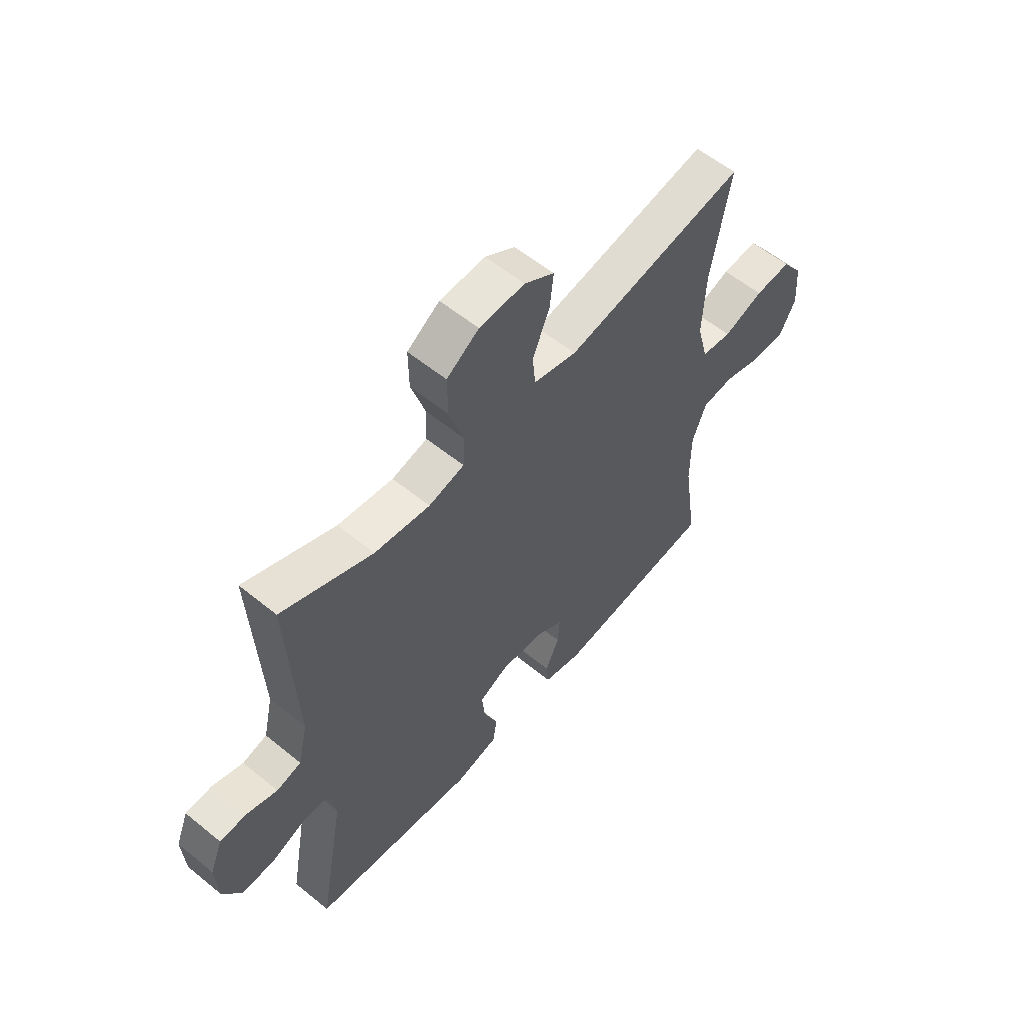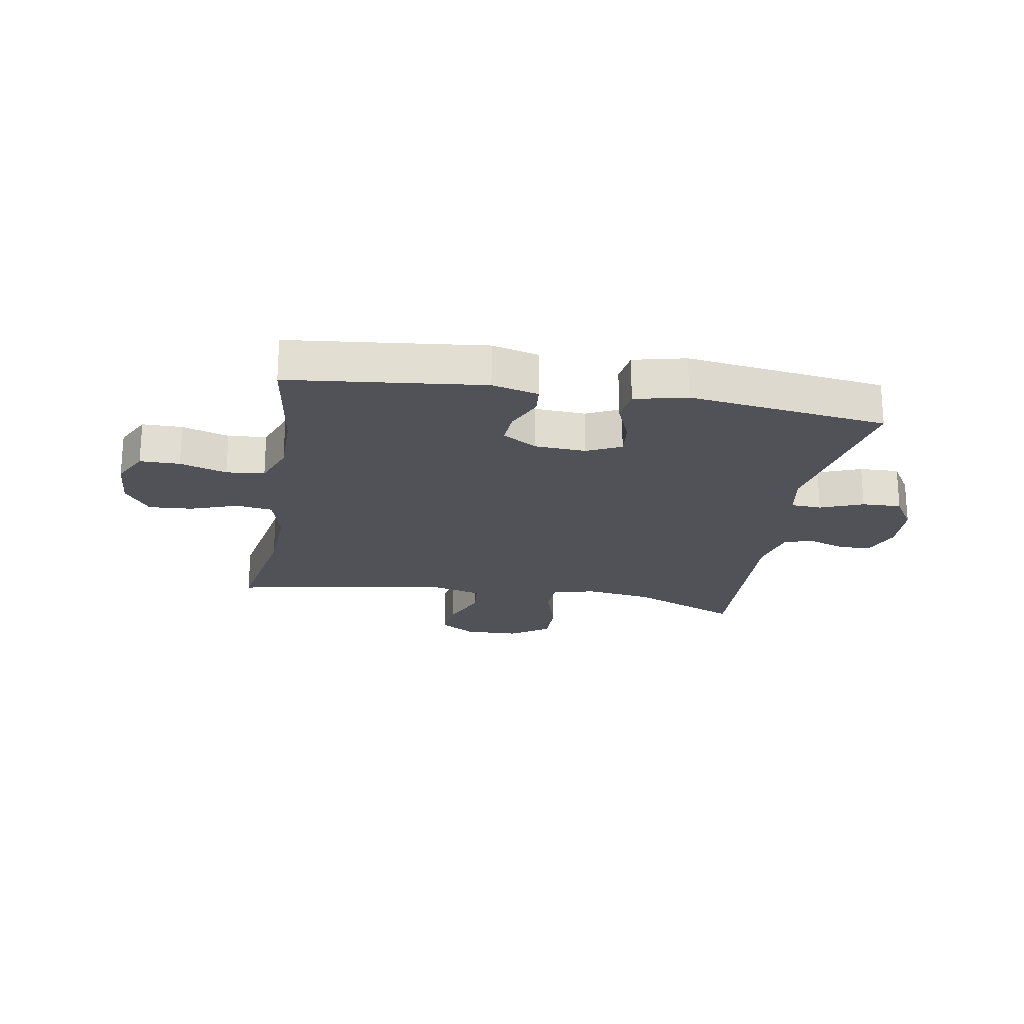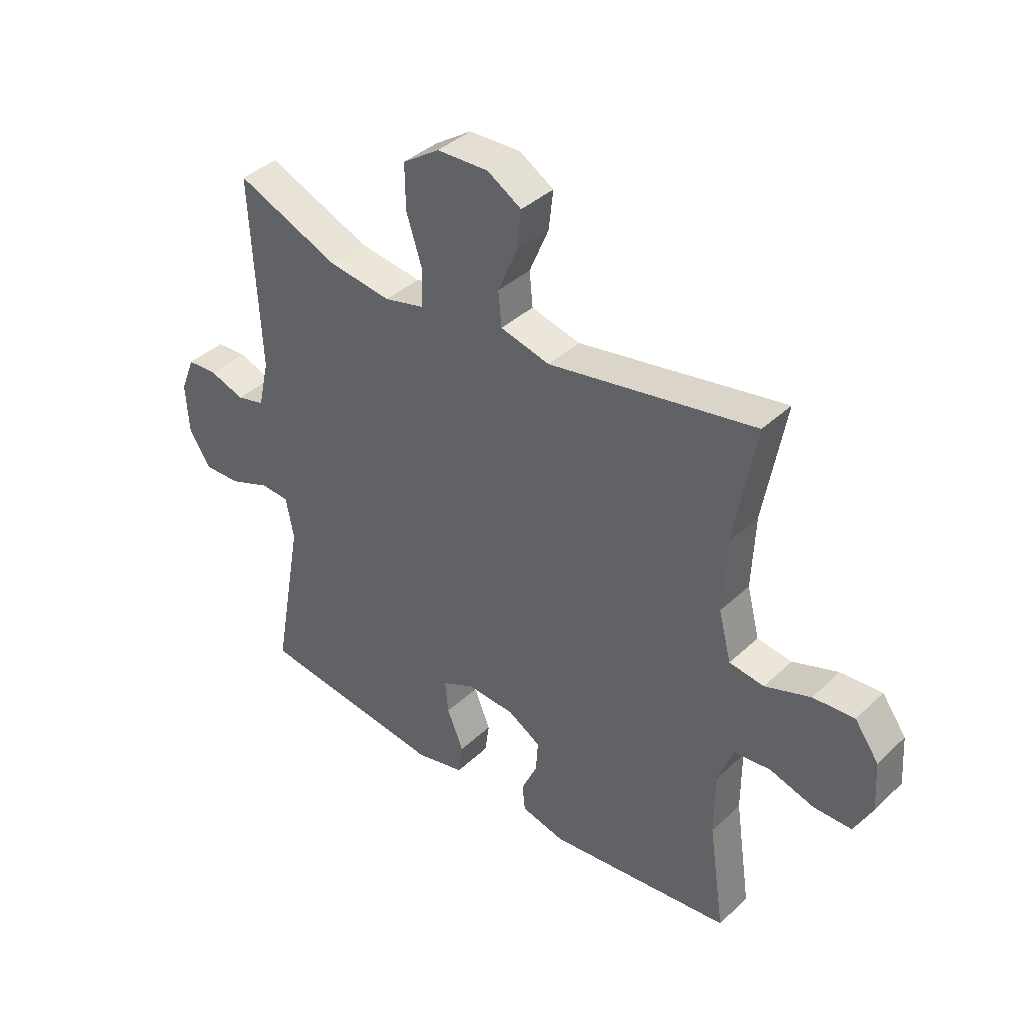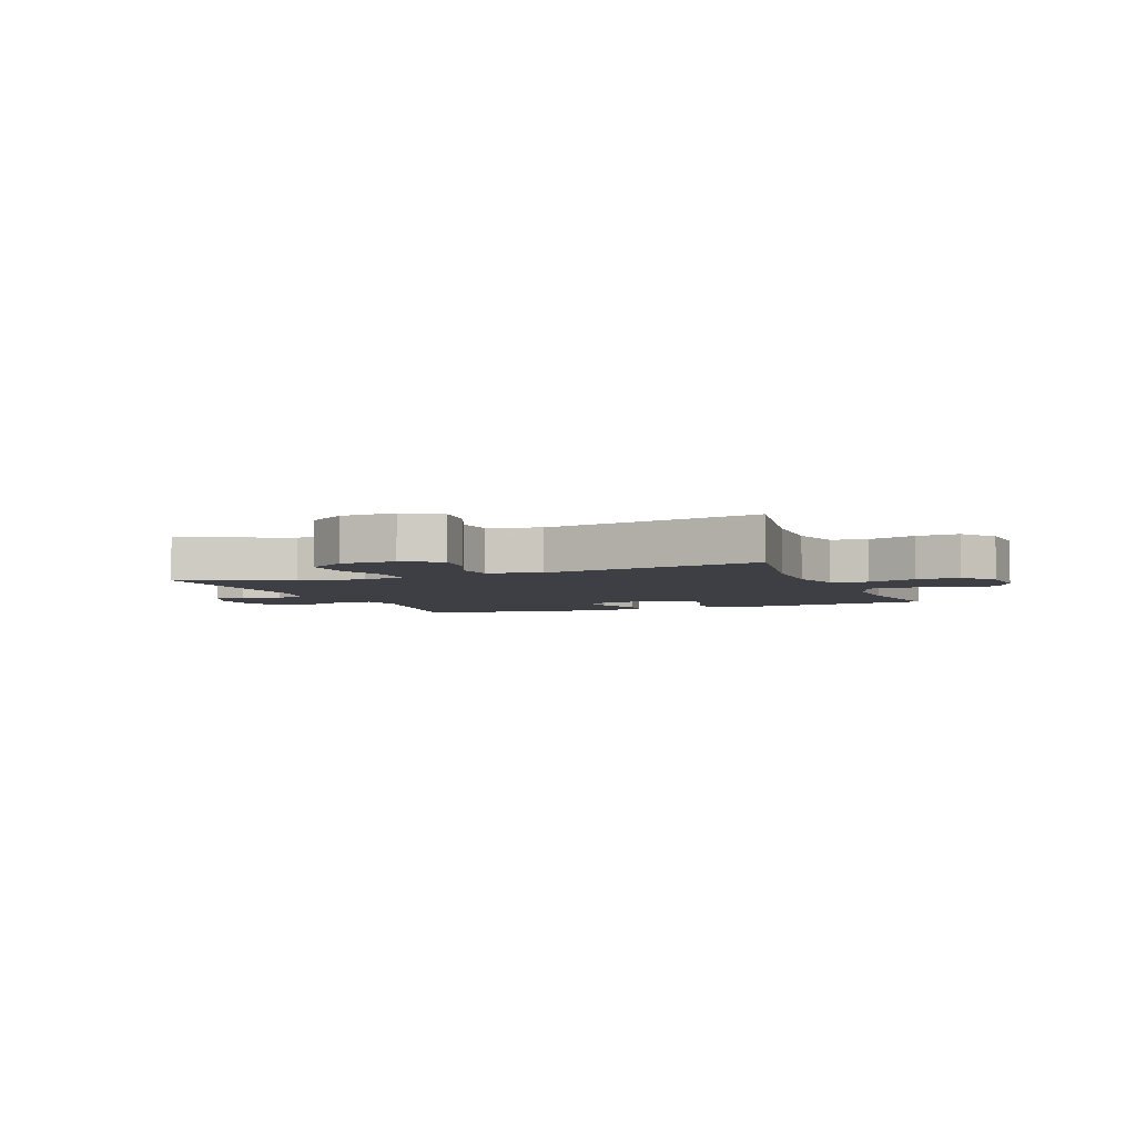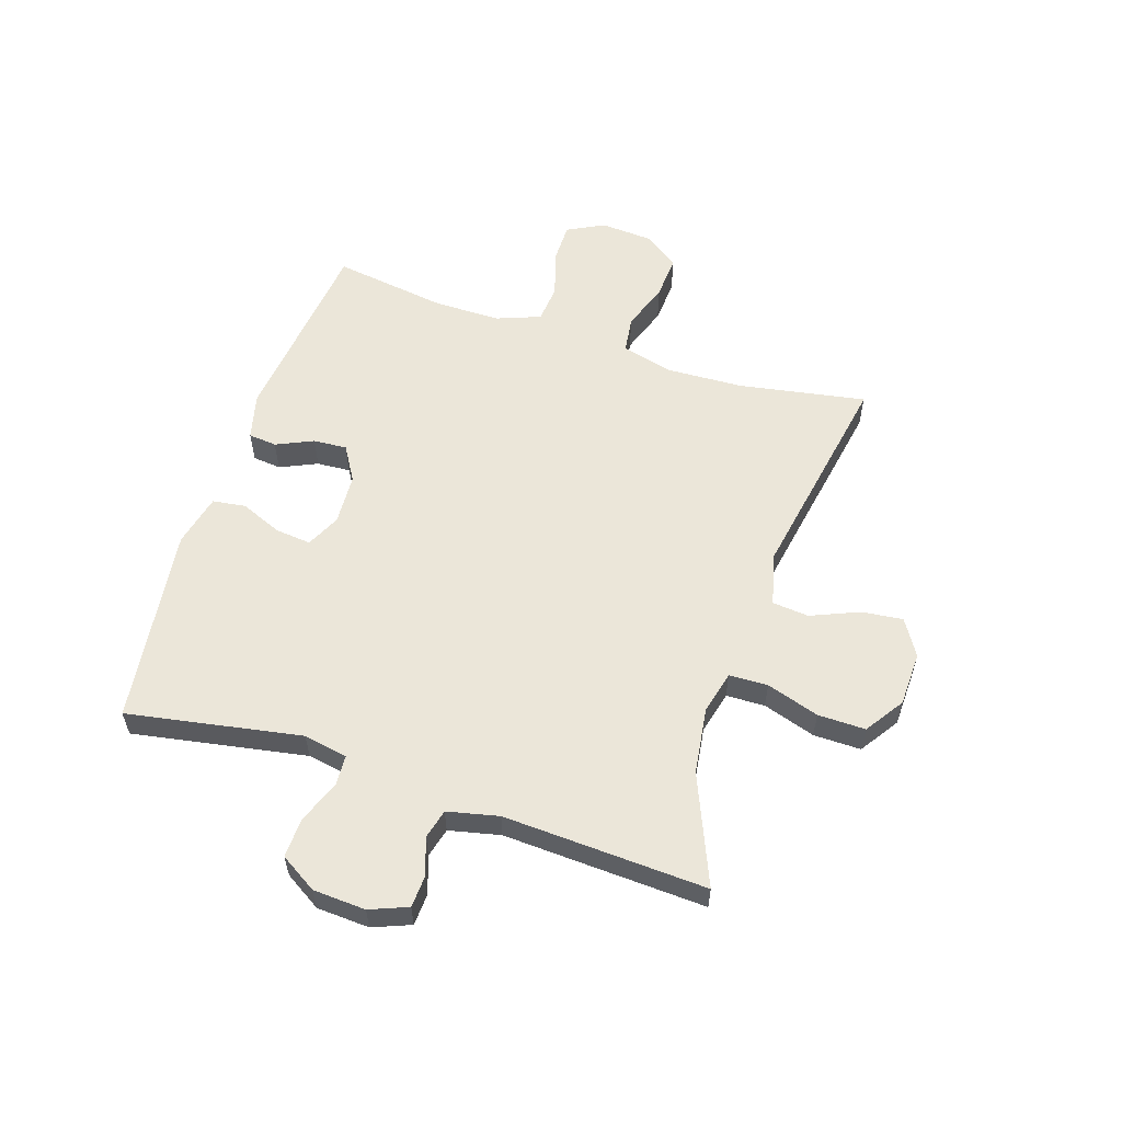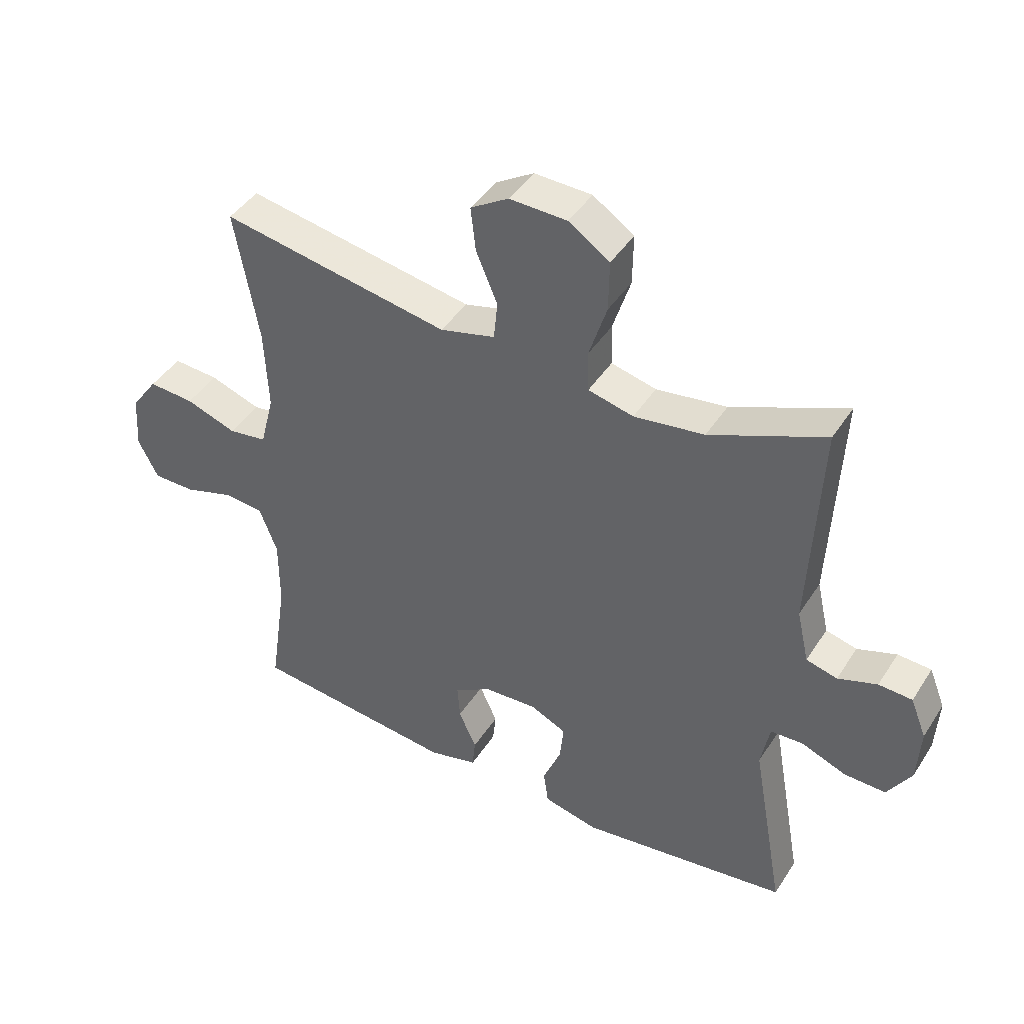
<metadata>
{"format":"obj","ext":"obj","renderer":"f3d","projection":"perspective","resolution":1024,"background":"white","views":[{"elev":57.8,"azim":-49.8,"up":"+Z"},{"elev":-21.6,"azim":170.3,"up":"+Y"},{"elev":39.0,"azim":40.8,"up":"+Z"},{"elev":-4.4,"azim":21.8,"up":"+Y"},{"elev":57.4,"azim":-71.9,"up":"+Y"},{"elev":43.2,"azim":-149.6,"up":"+Z"}]}
</metadata>
<code>
v -0.5 0.07 -0.5
v -0.446 0.07 -0.2
v -0.46 0.07 -0.124
v -0.513 0.07 -0.121
v -0.587 0.07 -0.15
v -0.655 0.07 -0.152
v -0.694 0.07 -0.089
v -0.699 0.07 0.002
v -0.673 0.07 0.067
v -0.618 0.07 0.07
v -0.554 0.07 0.048
v -0.503 0.07 0.061
v -0.483 0.07 0.149
v -0.5 0.07 0.5
v -0.312 0.07 0.421
v -0.197 0.07 0.405
v -0.123 0.07 0.423
v -0.121 0.07 0.49
v -0.15 0.07 0.581
v -0.151 0.07 0.663
v -0.084 0.07 0.708
v 0.01 0.07 0.711
v 0.072 0.07 0.673
v 0.064 0.07 0.602
v 0.029 0.07 0.519
v 0.035 0.07 0.456
v 0.125 0.07 0.433
v 0.5 0.07 0.5
v 0.461 0.07 0.282
v 0.455 0.07 0.148
v 0.478 0.07 0.059
v 0.541 0.07 0.05
v 0.624 0.07 0.079
v 0.699 0.07 0.084
v 0.743 0.07 0.023
v 0.749 0.07 -0.067
v 0.716 0.07 -0.131
v 0.647 0.07 -0.131
v 0.566 0.07 -0.106
v 0.5 0.07 -0.112
v 0.471 0.07 -0.188
v 0.471 0.07 -0.303
v 0.5 0.07 -0.5
v 0.164 0.07 -0.537
v 0.084 0.07 -0.517
v 0.079 0.07 -0.468
v 0.108 0.07 -0.404
v 0.112 0.07 -0.346
v 0.052 0.07 -0.31
v -0.036 0.07 -0.305
v -0.095 0.07 -0.333
v -0.089 0.07 -0.394
v -0.059 0.07 -0.467
v -0.067 0.07 -0.524
v -0.157 0.07 -0.545
v -0.5 0 -0.5
v -0.446 0 -0.2
v -0.46 0 -0.124
v -0.513 0 -0.121
v -0.587 0 -0.15
v -0.655 0 -0.152
v -0.694 0 -0.089
v -0.699 0 0.002
v -0.673 0 0.067
v -0.618 0 0.07
v -0.554 0 0.048
v -0.503 0 0.061
v -0.483 0 0.149
v -0.5 0 0.5
v -0.312 0 0.421
v -0.197 0 0.405
v -0.123 0 0.423
v -0.121 0 0.49
v -0.15 0 0.581
v -0.151 0 0.663
v -0.084 0 0.708
v 0.01 0 0.711
v 0.072 0 0.673
v 0.064 0 0.602
v 0.029 0 0.519
v 0.035 0 0.456
v 0.125 0 0.433
v 0.5 0 0.5
v 0.461 0 0.282
v 0.455 0 0.148
v 0.478 0 0.059
v 0.541 0 0.05
v 0.624 0 0.079
v 0.699 0 0.084
v 0.743 0 0.023
v 0.749 0 -0.067
v 0.716 0 -0.131
v 0.647 0 -0.131
v 0.566 0 -0.106
v 0.5 0 -0.112
v 0.471 0 -0.188
v 0.471 0 -0.303
v 0.5 0 -0.5
v 0.164 0 -0.537
v 0.084 0 -0.517
v 0.079 0 -0.468
v 0.108 0 -0.404
v 0.112 0 -0.346
v 0.052 0 -0.31
v -0.036 0 -0.305
v -0.095 0 -0.333
v -0.089 0 -0.394
v -0.059 0 -0.467
v -0.067 0 -0.524
v -0.157 0 -0.545
f 55 1 2
f 54 55 2
f 53 54 2
f 52 53 2
f 51 52 2 3
f 50 51 3
f 49 50 3
f 45 46 47
f 44 45 47
f 43 44 47
f 42 43 47
f 41 42 47 48
f 40 41 48 49
f 37 38 39
f 36 37 39
f 35 36 39
f 34 35 39
f 33 34 39
f 32 33 39
f 31 32 39 40
f 40 49 3
f 31 40 3
f 30 31 3
f 27 28 29
f 30 3 4
f 29 30 4
f 27 29 4
f 26 27 4
f 23 24 25
f 22 23 25
f 21 22 25
f 20 21 25
f 19 20 25
f 18 19 25
f 17 18 25 26
f 13 14 15
f 12 13 15 16
f 9 10 11
f 8 9 11
f 7 8 11
f 6 7 11
f 5 6 11
f 4 5 11
f 4 11 12
f 16 17 26
f 12 16 26
f 4 12 26
f 57 56 110
f 57 110 109
f 57 109 108
f 57 108 107
f 58 57 107 106
f 58 106 105
f 58 105 104
f 102 101 100
f 102 100 99
f 102 99 98
f 102 98 97
f 103 102 97 96
f 104 103 96 95
f 94 93 92
f 94 92 91
f 94 91 90
f 94 90 89
f 94 89 88
f 94 88 87
f 95 94 87 86
f 58 104 95
f 58 95 86
f 58 86 85
f 84 83 82
f 59 58 85
f 59 85 84
f 59 84 82
f 59 82 81
f 80 79 78
f 80 78 77
f 80 77 76
f 80 76 75
f 80 75 74
f 80 74 73
f 81 80 73 72
f 70 69 68
f 71 70 68 67
f 66 65 64
f 66 64 63
f 66 63 62
f 66 62 61
f 66 61 60
f 66 60 59
f 67 66 59
f 81 72 71
f 81 71 67
f 81 67 59
f 1 56 57 2
f 2 57 58 3
f 3 58 59 4
f 4 59 60 5
f 5 60 61 6
f 6 61 62 7
f 7 62 63 8
f 8 63 64 9
f 9 64 65 10
f 10 65 66 11
f 11 66 67 12
f 12 67 68 13
f 13 68 69 14
f 14 69 70 15
f 15 70 71 16
f 16 71 72 17
f 17 72 73 18
f 18 73 74 19
f 19 74 75 20
f 20 75 76 21
f 21 76 77 22
f 22 77 78 23
f 23 78 79 24
f 24 79 80 25
f 25 80 81 26
f 26 81 82 27
f 27 82 83 28
f 28 83 84 29
f 29 84 85 30
f 30 85 86 31
f 31 86 87 32
f 32 87 88 33
f 33 88 89 34
f 34 89 90 35
f 35 90 91 36
f 36 91 92 37
f 37 92 93 38
f 38 93 94 39
f 39 94 95 40
f 40 95 96 41
f 41 96 97 42
f 42 97 98 43
f 43 98 99 44
f 44 99 100 45
f 45 100 101 46
f 46 101 102 47
f 47 102 103 48
f 48 103 104 49
f 49 104 105 50
f 50 105 106 51
f 51 106 107 52
f 52 107 108 53
f 53 108 109 54
f 54 109 110 55
f 55 110 56 1

</code>
